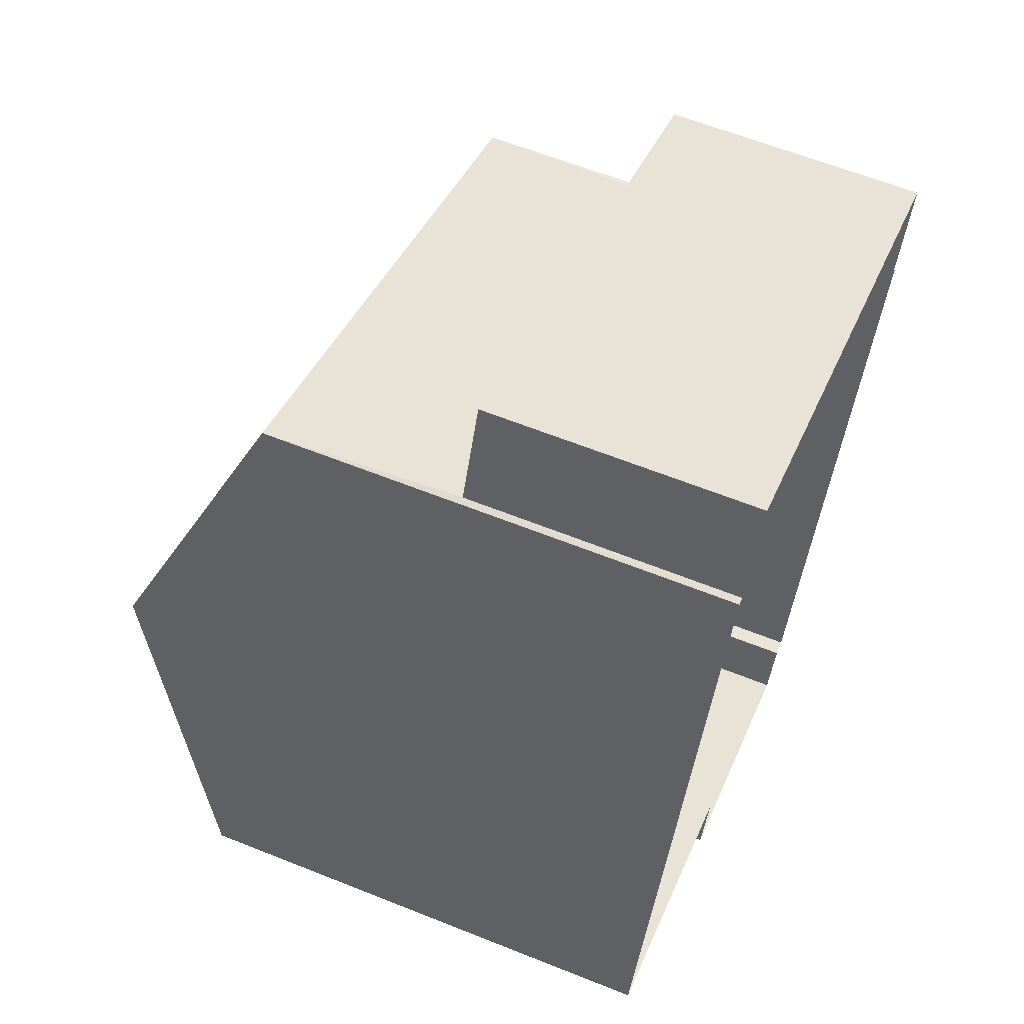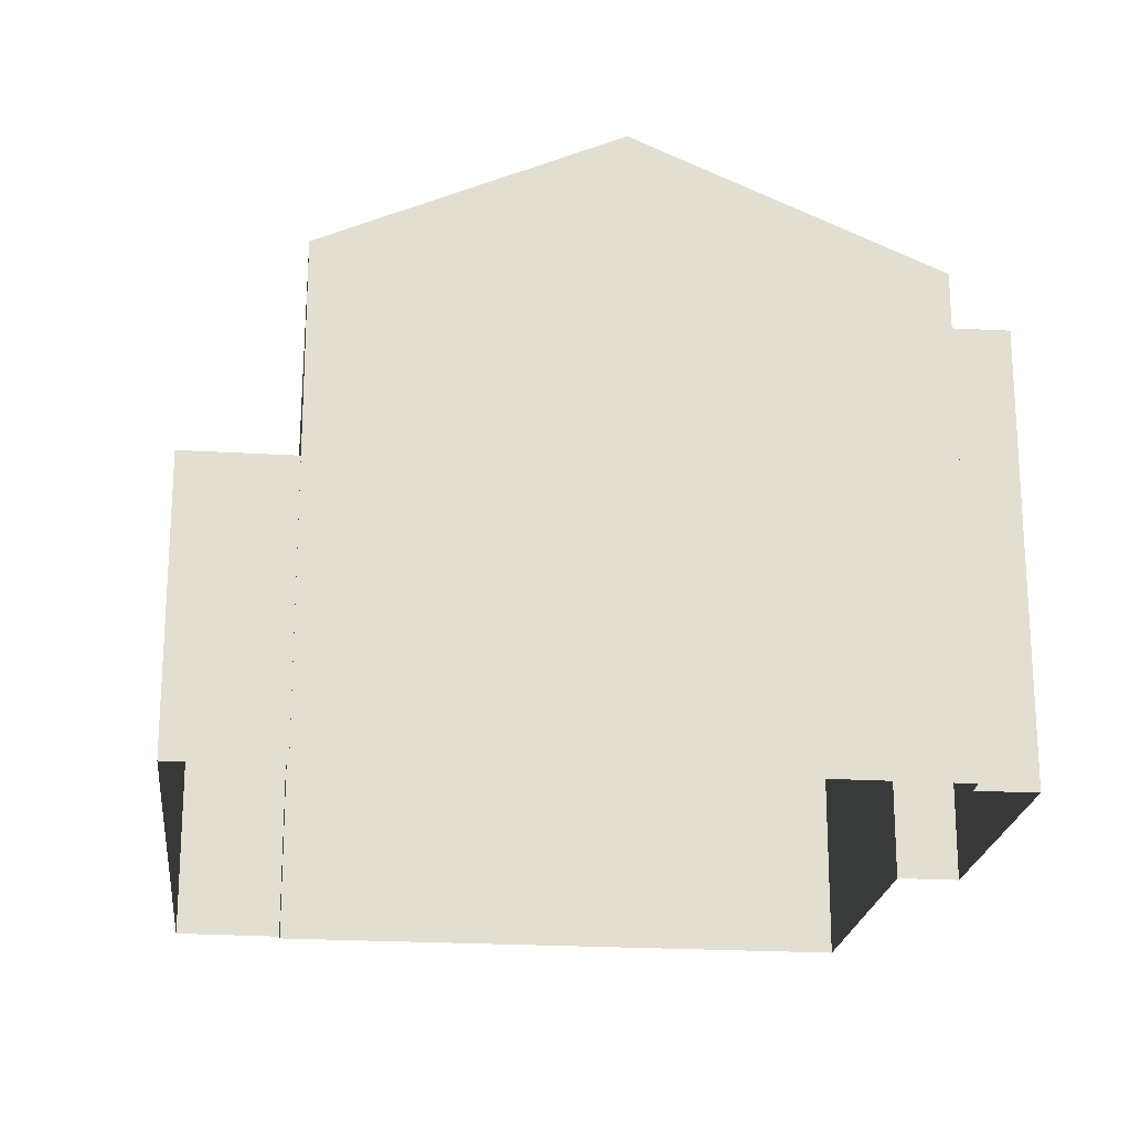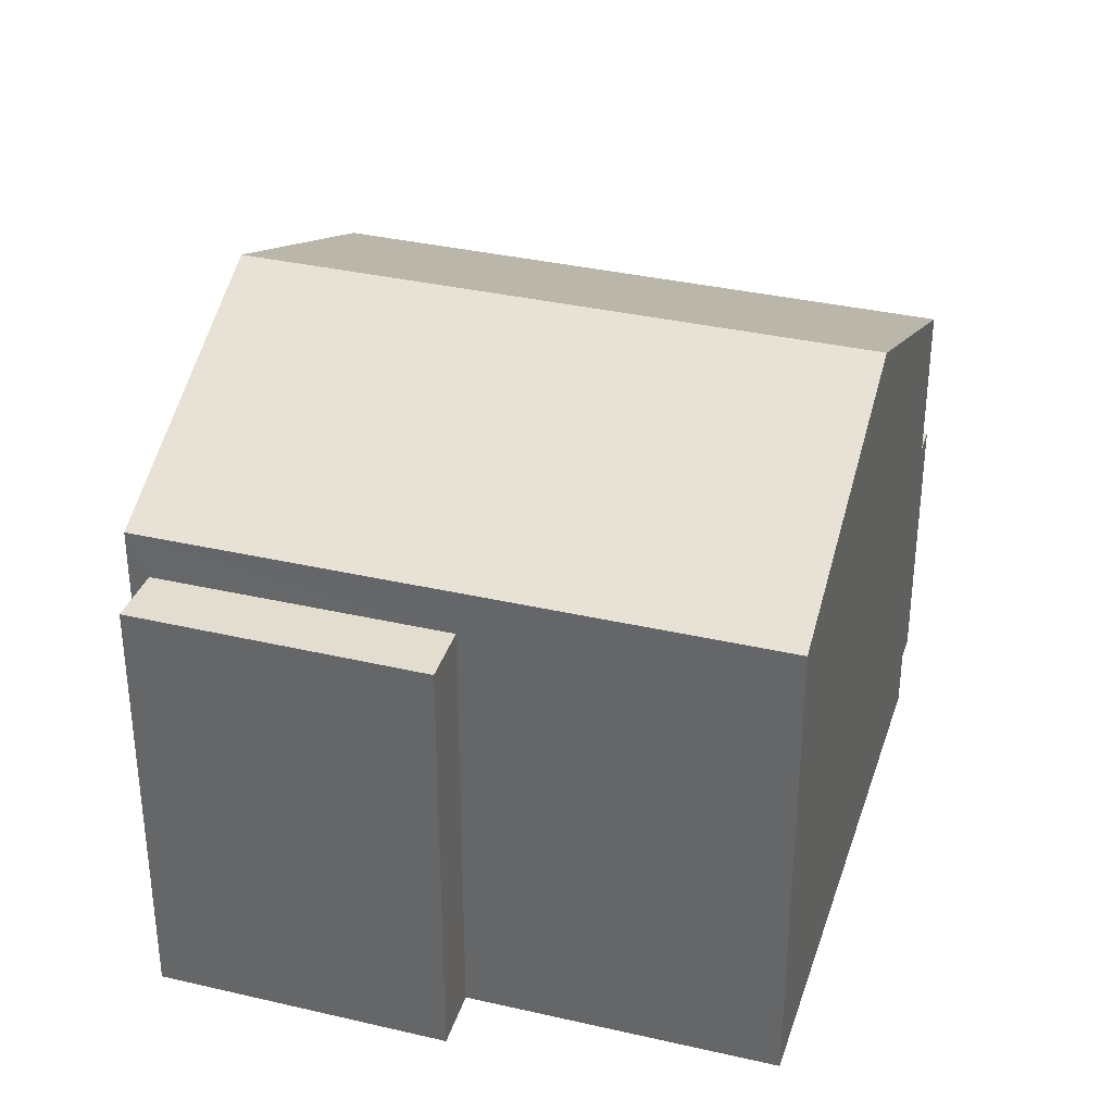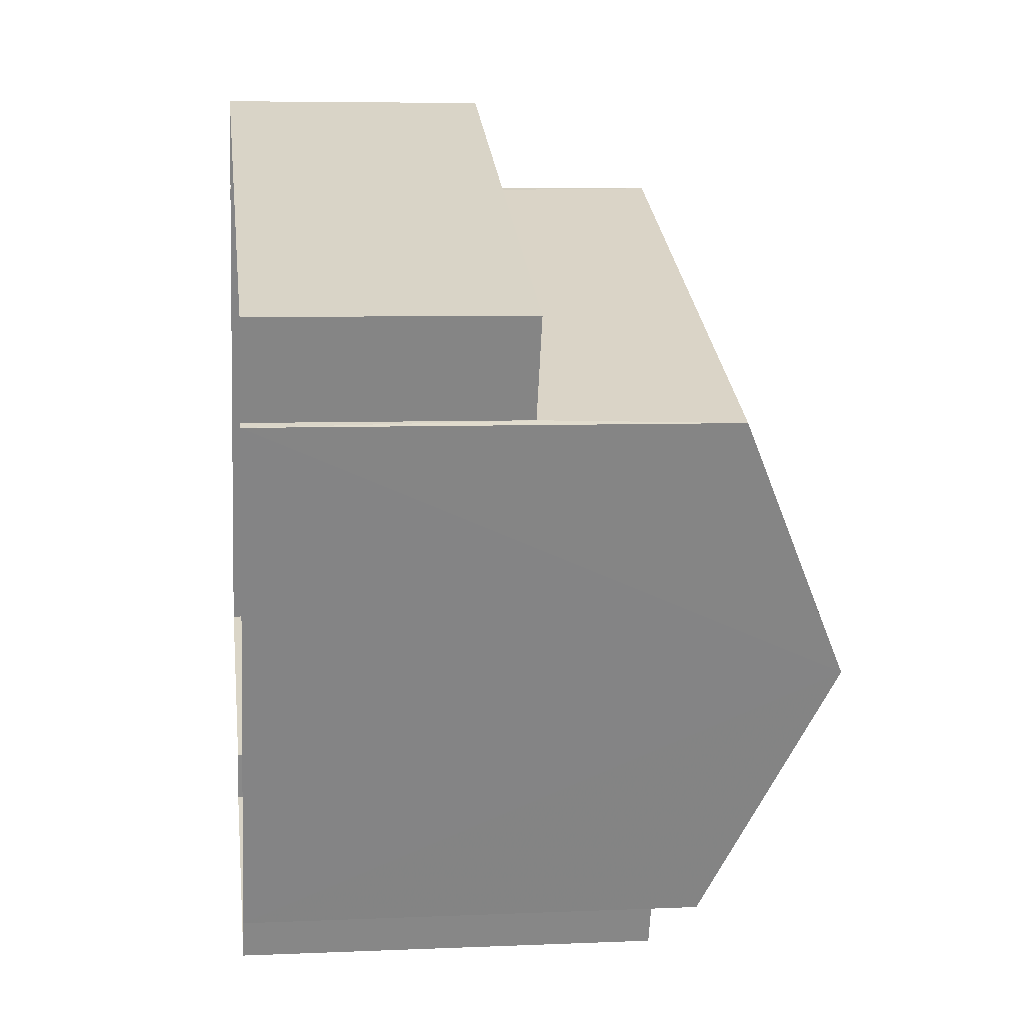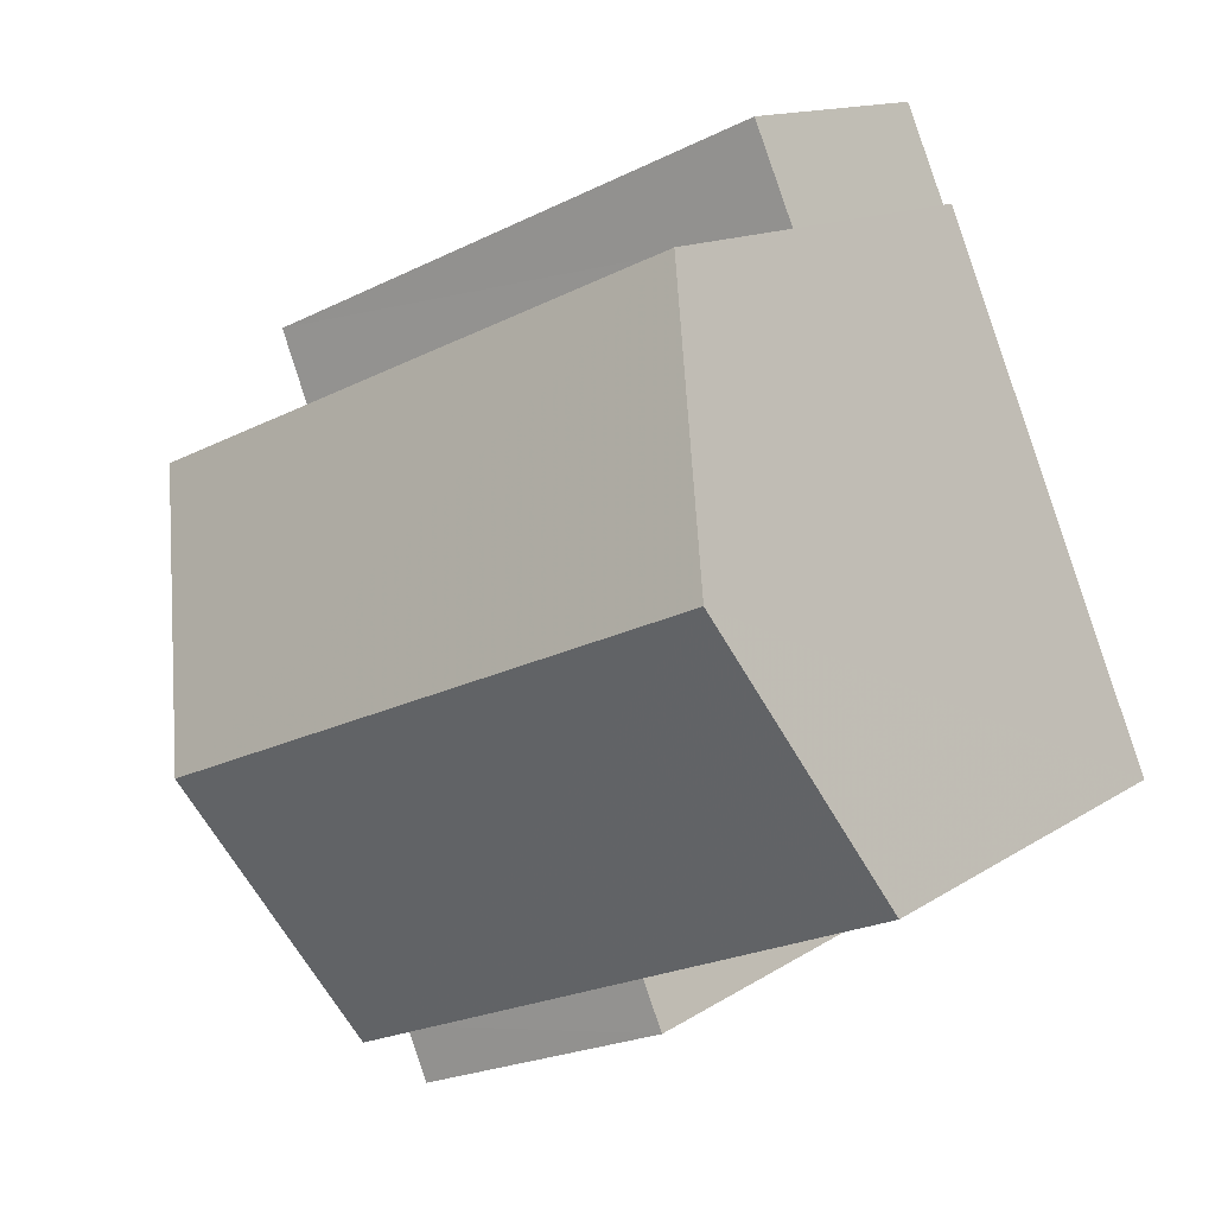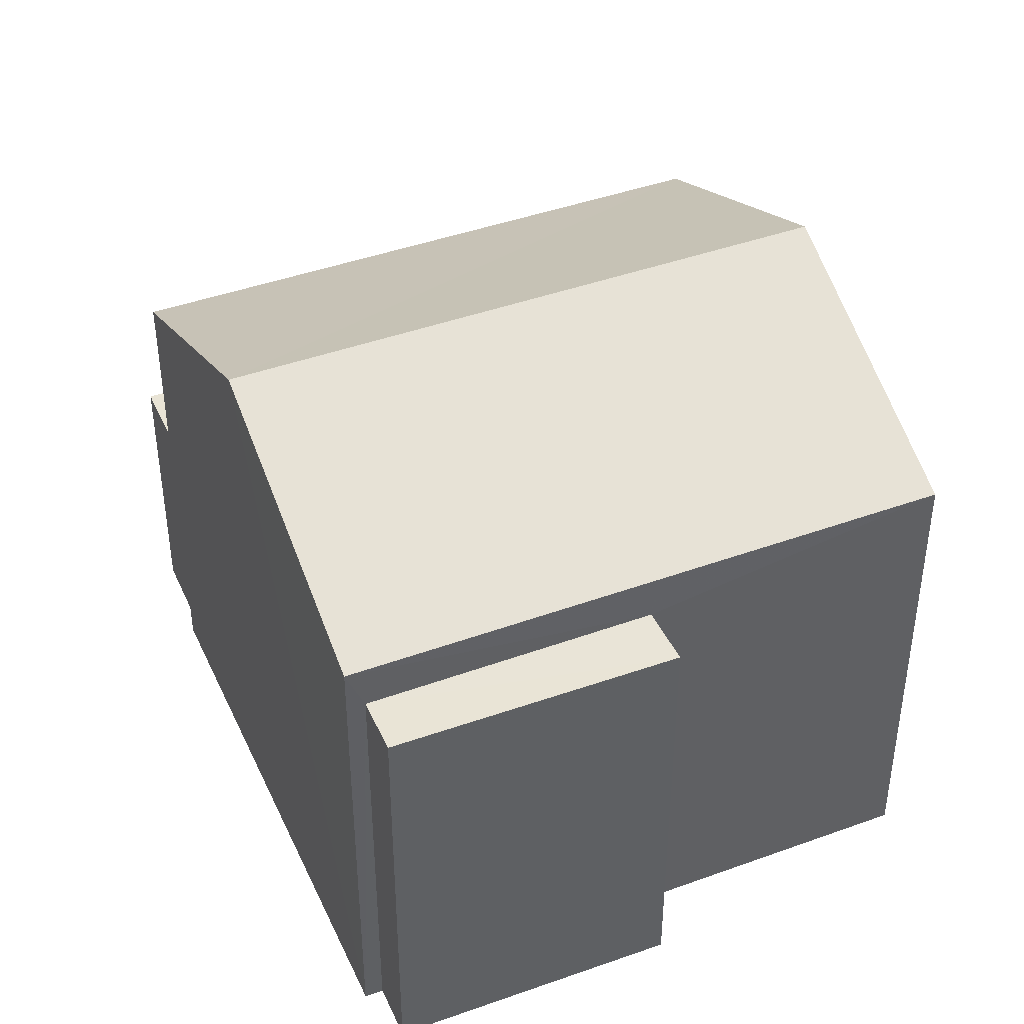
<metadata>
{"format":"obj","ext":"obj","renderer":"f3d","projection":"perspective","resolution":1024,"background":"white","views":[{"elev":61.8,"azim":112.2,"up":"+Y"},{"elev":-21.4,"azim":-73.7,"up":"+Z"},{"elev":35.3,"azim":39.6,"up":"+Z"},{"elev":6.1,"azim":-97.3,"up":"+Y"},{"elev":13.2,"azim":34.6,"up":"+Y"},{"elev":42.8,"azim":-0.7,"up":"+Z"}]}
</metadata>
<code>
v -2.202e+05 -1.242e+05 34.05
v -2.202e+05 -1.242e+05 34.05
v -2.202e+05 -1.242e+05 34.05
v -2.202e+05 -1.242e+05 34.05
v -2.202e+05 -1.242e+05 34.05
v -2.202e+05 -1.242e+05 34.05
v -2.202e+05 -1.242e+05 34.05
v -2.202e+05 -1.242e+05 34.05
v -2.202e+05 -1.242e+05 34.05
v -2.202e+05 -1.242e+05 34.05
v -2.202e+05 -1.242e+05 34.05
v -2.202e+05 -1.242e+05 34.05
v -2.202e+05 -1.242e+05 40.65
v -2.202e+05 -1.242e+05 40.65
v -2.202e+05 -1.242e+05 42.35
v -2.202e+05 -1.242e+05 42.35
v -2.202e+05 -1.242e+05 37.87
v -2.202e+05 -1.242e+05 37.87
v -2.202e+05 -1.242e+05 37.87
v -2.202e+05 -1.242e+05 37.87
v -2.202e+05 -1.242e+05 40.65
v -2.202e+05 -1.242e+05 40.65
v -2.202e+05 -1.242e+05 40.04
v -2.202e+05 -1.242e+05 40.04
v -2.202e+05 -1.242e+05 40.04
v -2.202e+05 -1.242e+05 40.04
f 1 2 3
f 4 5 1
f 6 7 8
f 1 3 7
f 6 8 9
f 10 11 12
f 4 1 11
f 12 11 6
f 11 7 6
f 1 7 11
f 13 14 15
f 16 13 15
f 17 18 19
f 20 17 19
f 21 22 16
f 15 21 16
f 23 24 25
f 26 23 25
f 7 25 8
f 7 26 25
f 22 3 16
f 3 2 16
f 2 13 16
f 11 10 20
f 10 14 20
f 1 17 2
f 17 14 13
f 20 14 17
f 2 17 13
f 23 9 24
f 23 6 9
f 11 19 4
f 11 20 19
f 7 3 26
f 3 22 26
f 6 23 12
f 26 22 21
f 23 26 21
f 12 23 21
f 17 5 18
f 17 1 5
f 14 10 15
f 10 12 15
f 12 21 15
f 19 5 4
f 19 18 5
f 25 9 8
f 25 24 9

</code>
